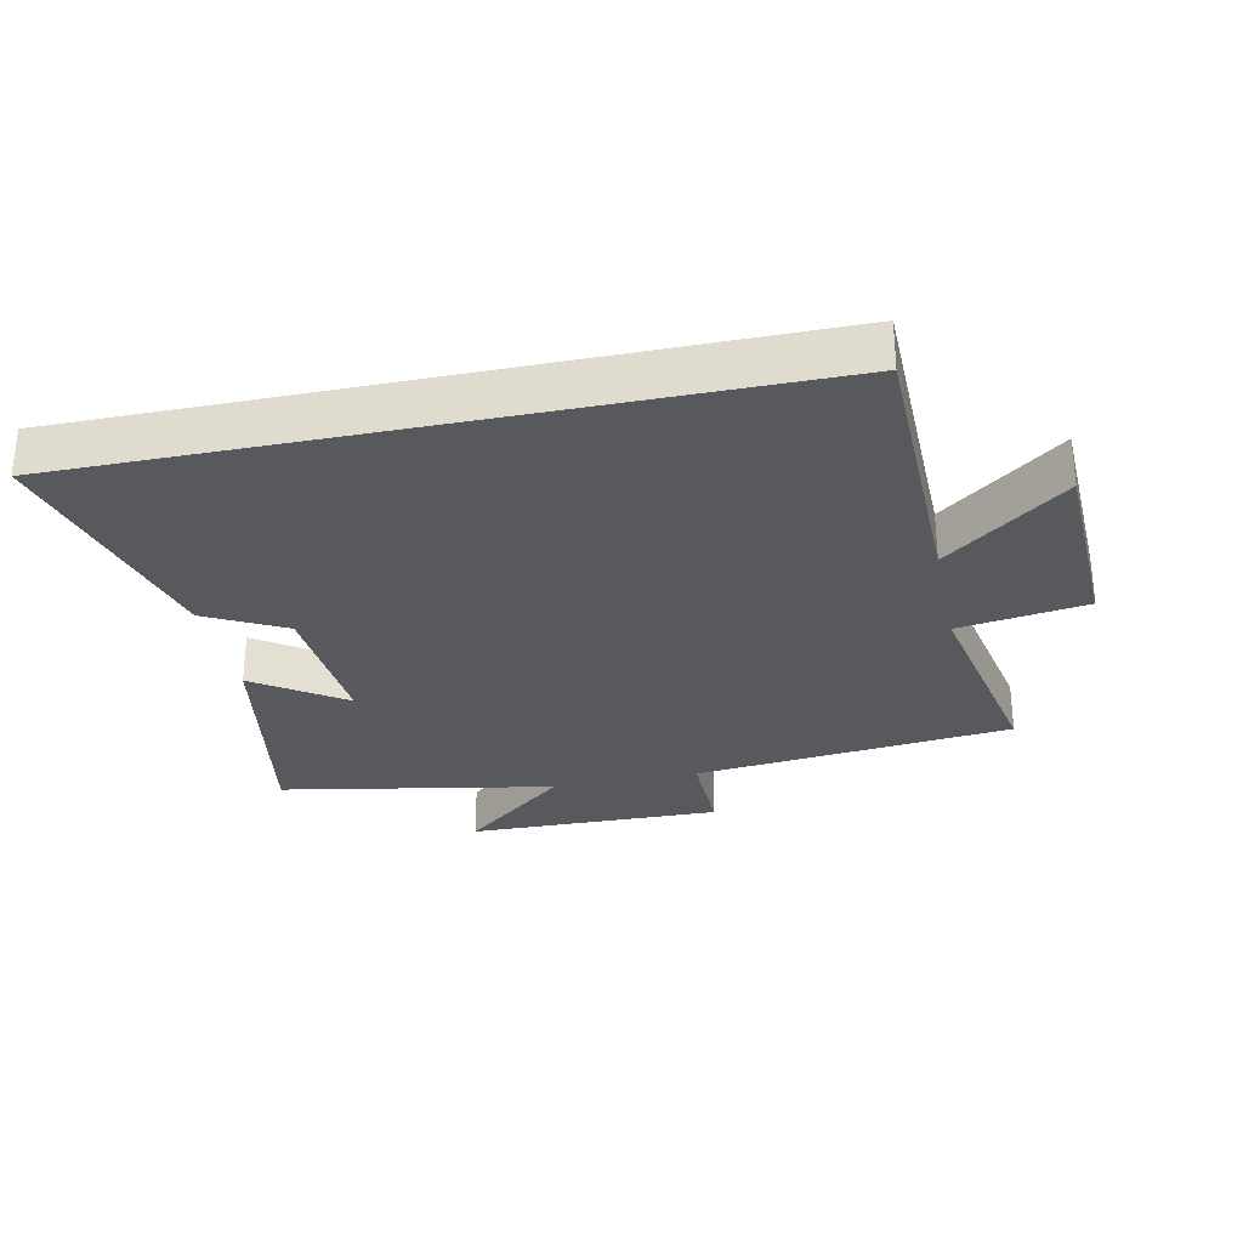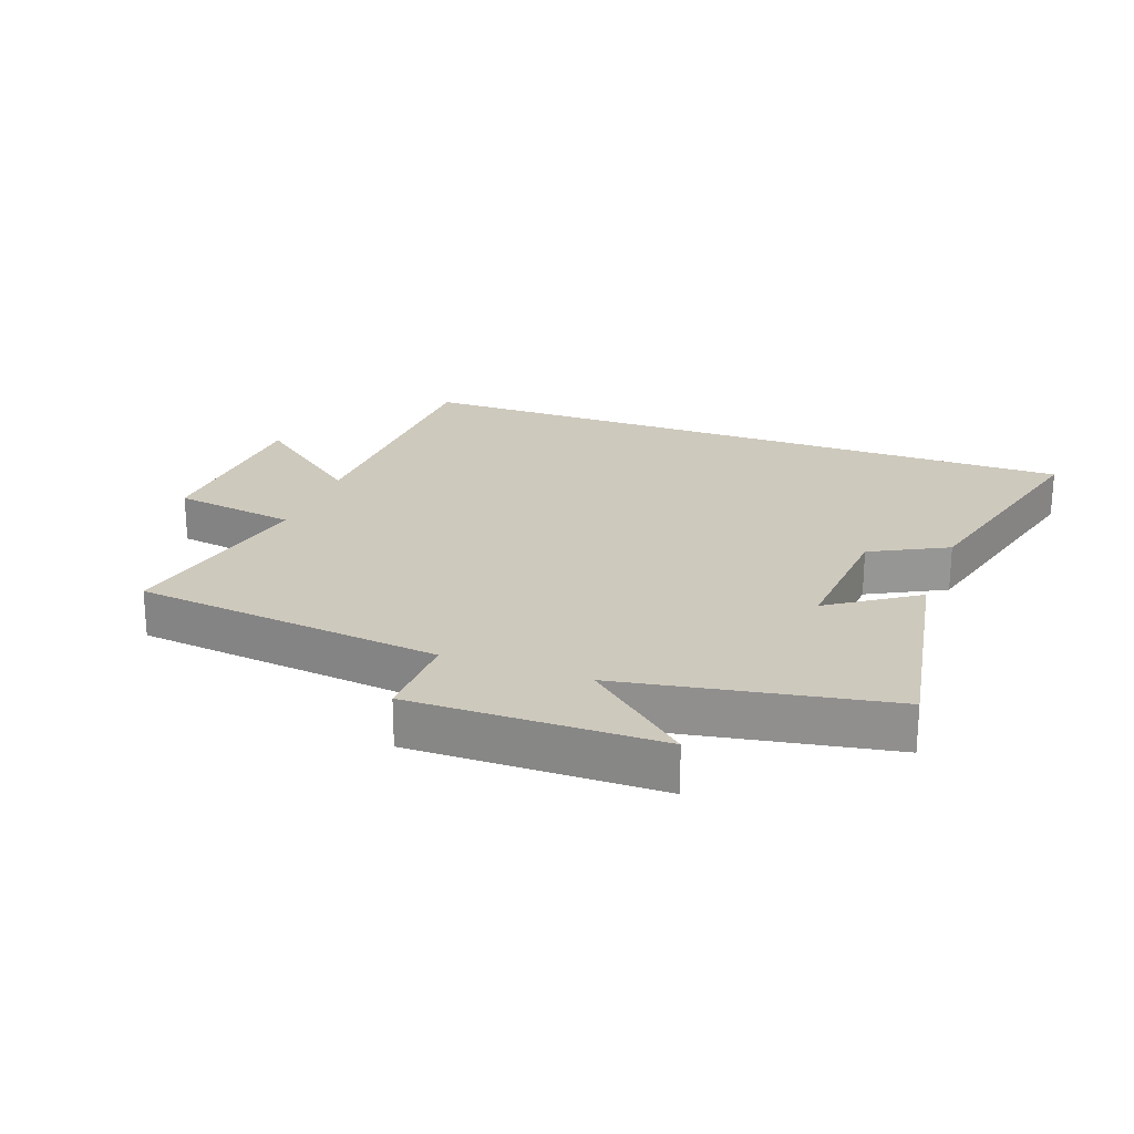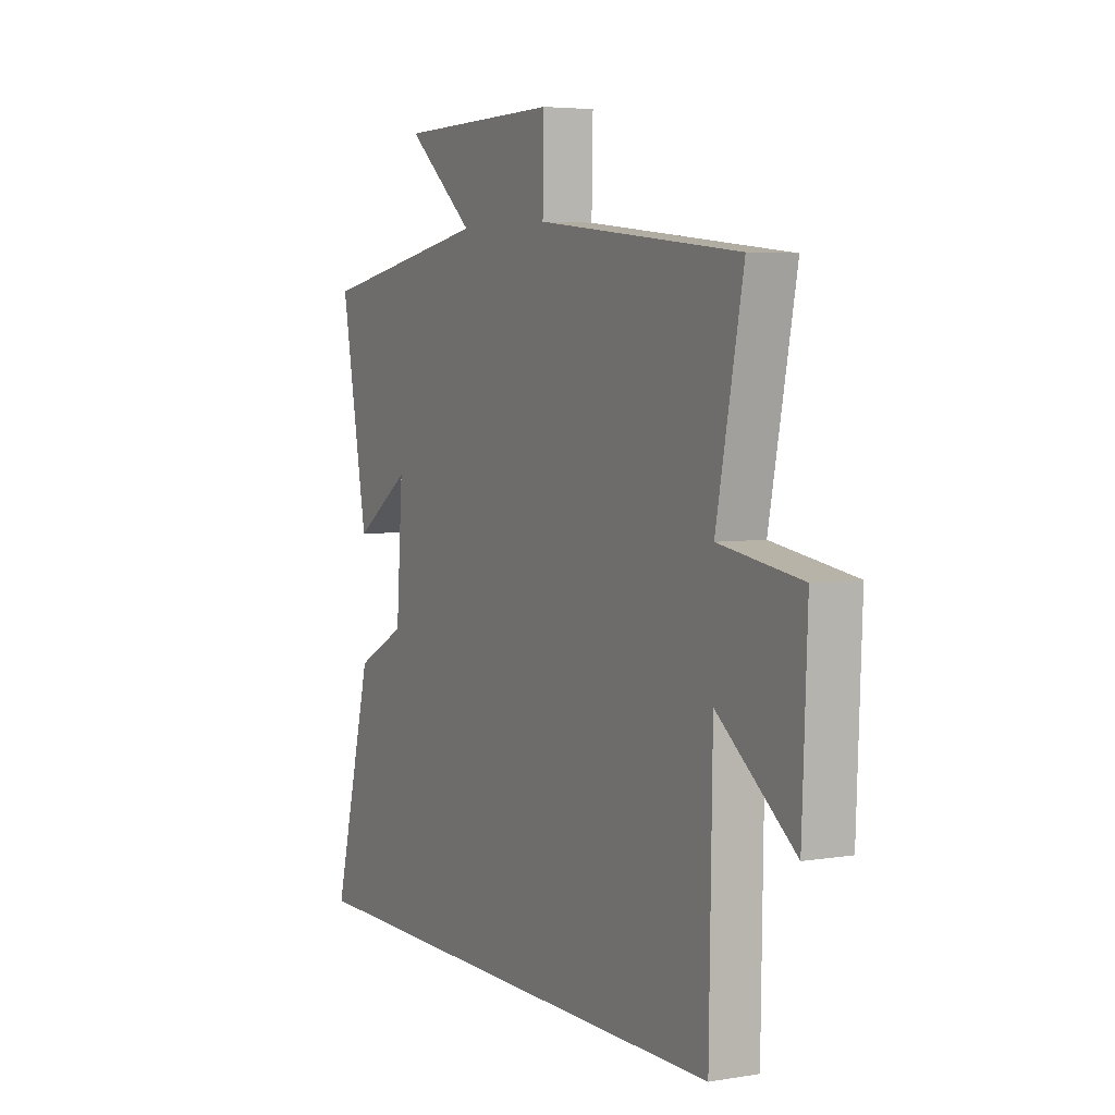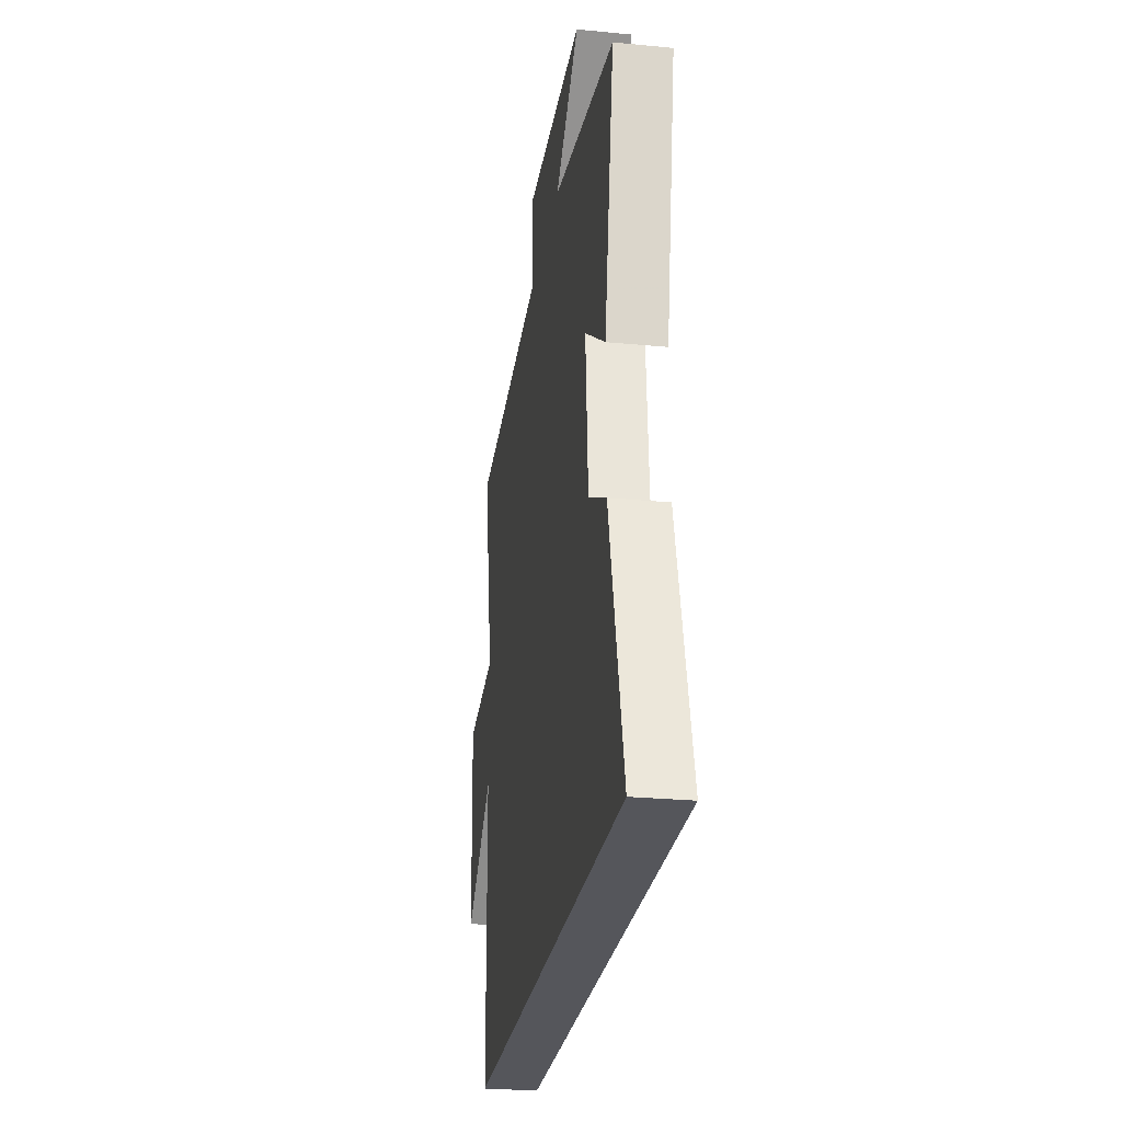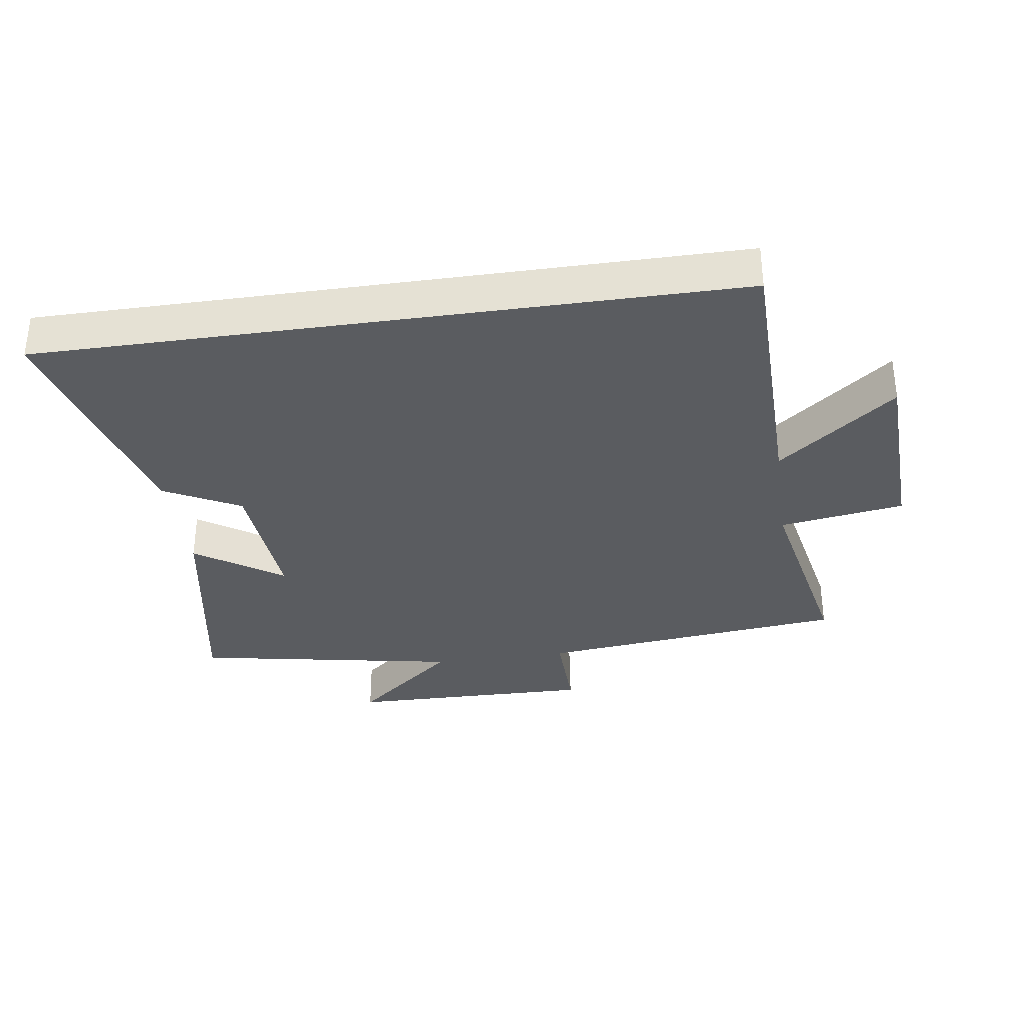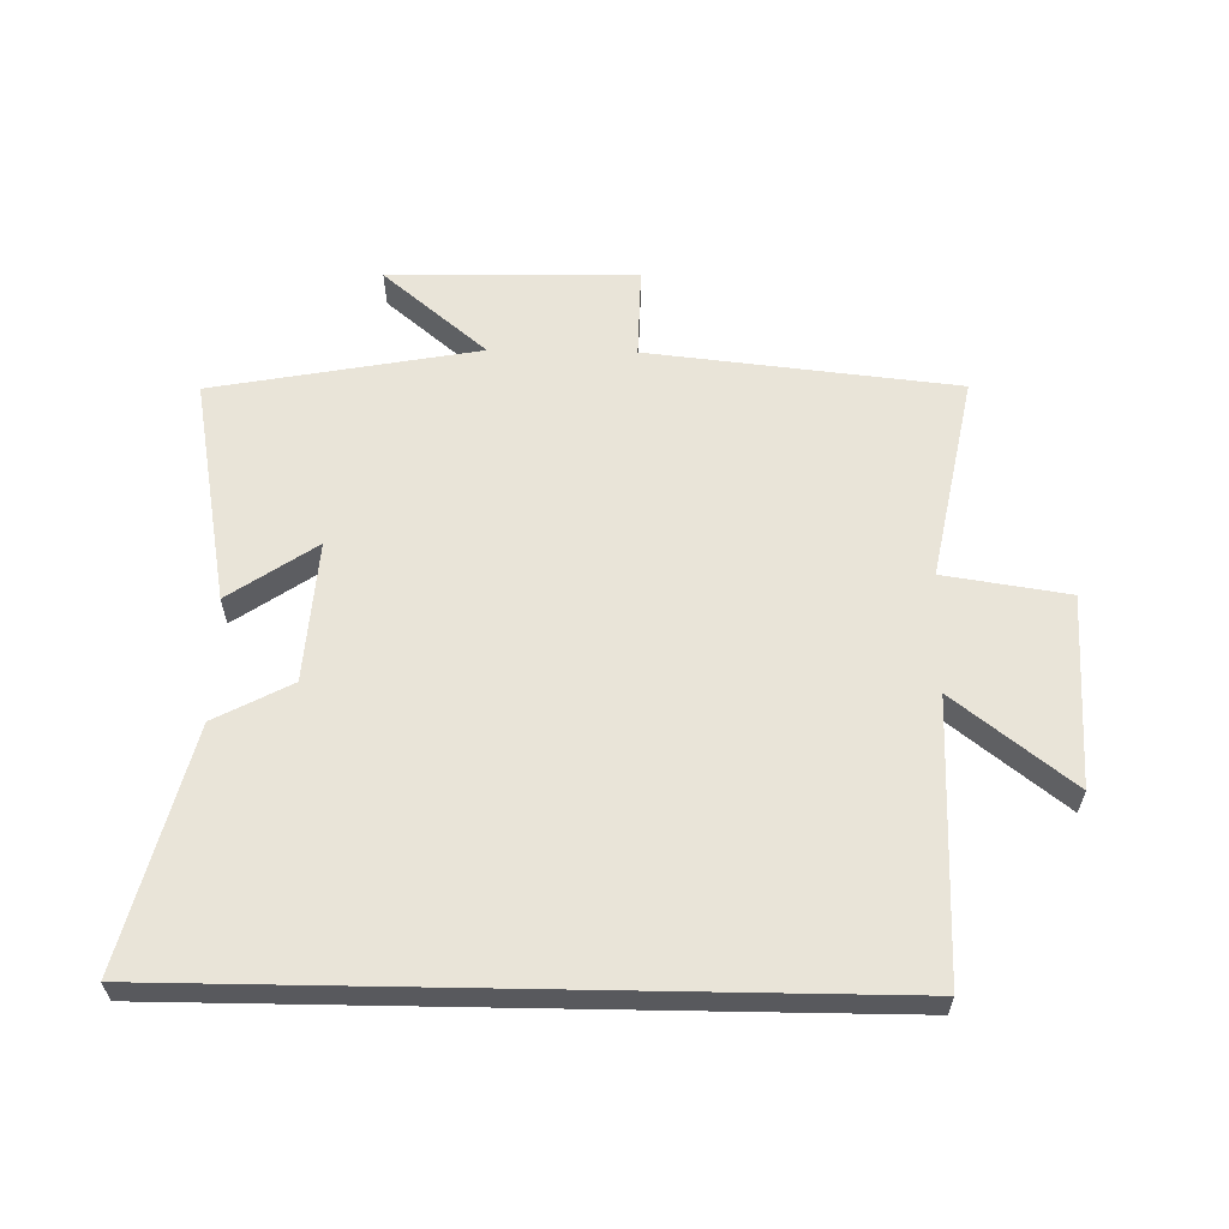
<metadata>
{"format":"obj","ext":"obj","renderer":"f3d","projection":"perspective","resolution":1024,"background":"white","views":[{"elev":-29.4,"azim":-168.1,"up":"+Y"},{"elev":22.7,"azim":20.3,"up":"+Y"},{"elev":4.8,"azim":-117.5,"up":"+Z"},{"elev":-26.3,"azim":81.3,"up":"+Z"},{"elev":-33.7,"azim":-171.7,"up":"+Y"},{"elev":60.3,"azim":-179.0,"up":"+Y"}]}
</metadata>
<code>
v 0.596 0.07 -0.5
v -0.493 0.07 -0.5
v -0.5 0.07 -0.064
v -0.684 0.07 -0.208
v -0.696 0.07 0.094
v -0.5 0.07 0.124
v -0.564 0.07 0.447
v -0.077 0.07 0.5
v -0.08 0.07 0.643
v 0.31 0.07 0.637
v 0.147 0.07 0.5
v 0.565 0.07 0.423
v 0.5 0.07 0.067
v 0.364 0.07 0.16
v 0.38 0.07 -0.062
v 0.5 0.07 -0.125
v 0.596 0 -0.5
v -0.493 0 -0.5
v -0.5 0 -0.064
v -0.684 0 -0.208
v -0.696 0 0.094
v -0.5 0 0.124
v -0.564 0 0.447
v -0.077 0 0.5
v -0.08 0 0.643
v 0.31 0 0.637
v 0.147 0 0.5
v 0.565 0 0.423
v 0.5 0 0.067
v 0.364 0 0.16
v 0.38 0 -0.062
v 0.5 0 -0.125
f 1 2 3
f 16 1 3
f 15 16 3
f 14 15 3
f 11 12 13 14
f 11 14 3
f 8 9 10 11
f 6 7 8 11
f 6 11 3 4
f 4 5 6
f 19 18 17
f 19 17 32
f 19 32 31
f 19 31 30
f 30 29 28 27
f 19 30 27
f 27 26 25 24
f 27 24 23 22
f 20 19 27 22
f 22 21 20
f 1 17 18 2
f 2 18 19 3
f 3 19 20 4
f 4 20 21 5
f 5 21 22 6
f 6 22 23 7
f 7 23 24 8
f 8 24 25 9
f 9 25 26 10
f 10 26 27 11
f 11 27 28 12
f 12 28 29 13
f 13 29 30 14
f 14 30 31 15
f 15 31 32 16
f 16 32 17 1

</code>
